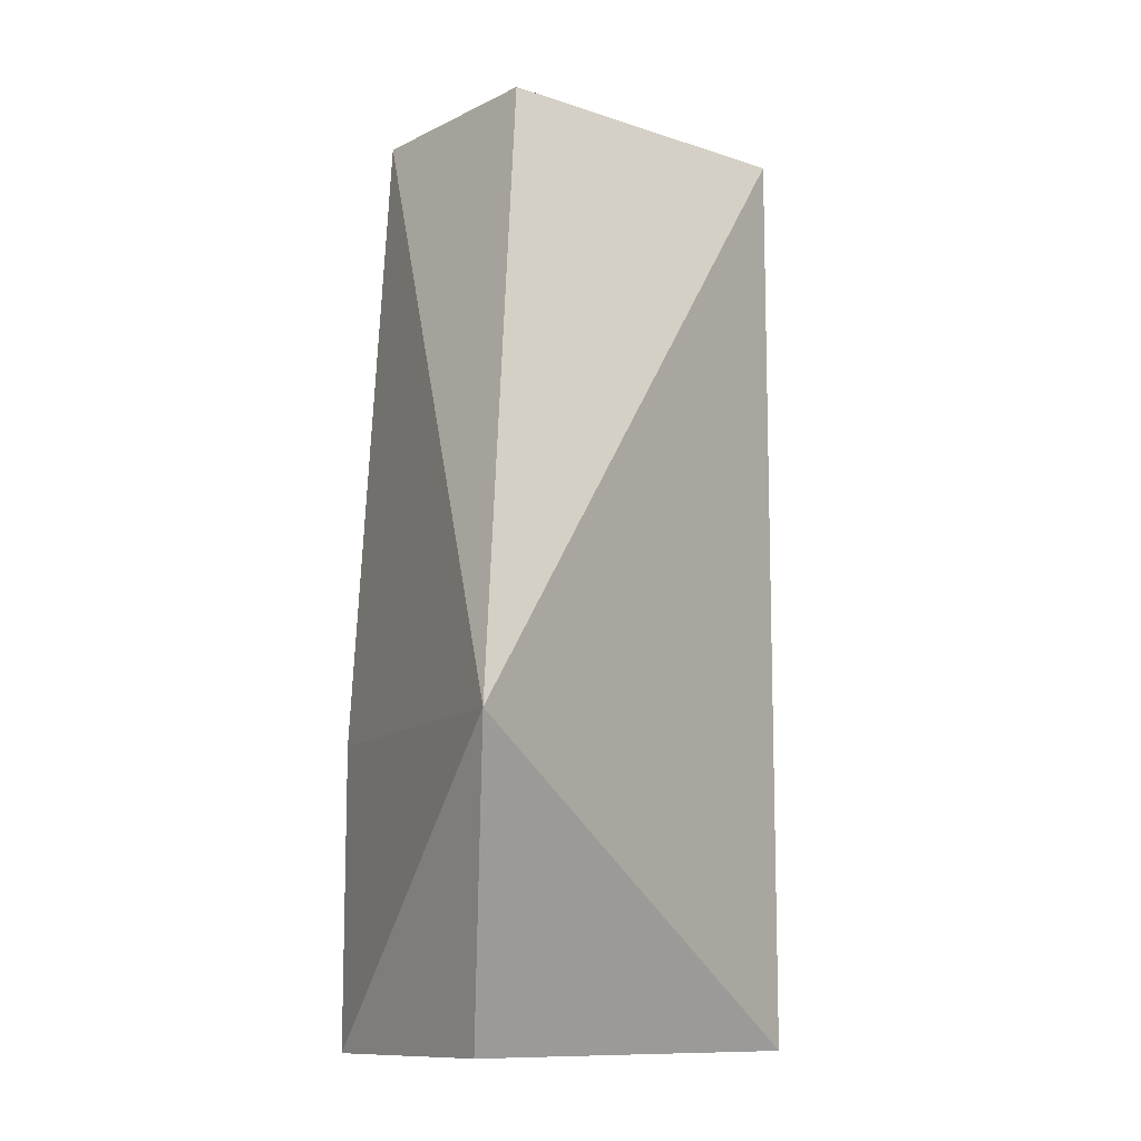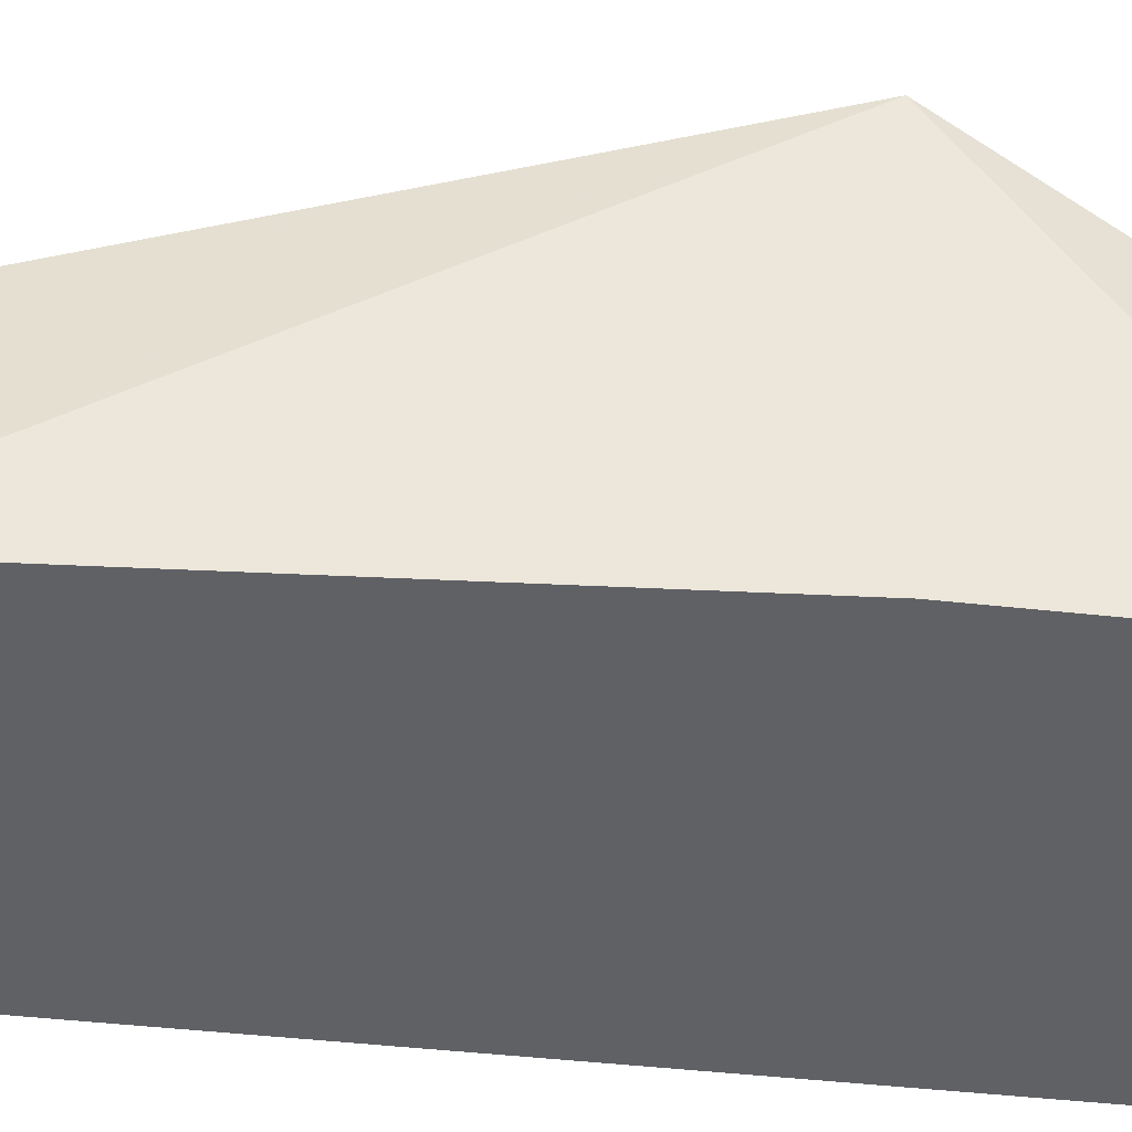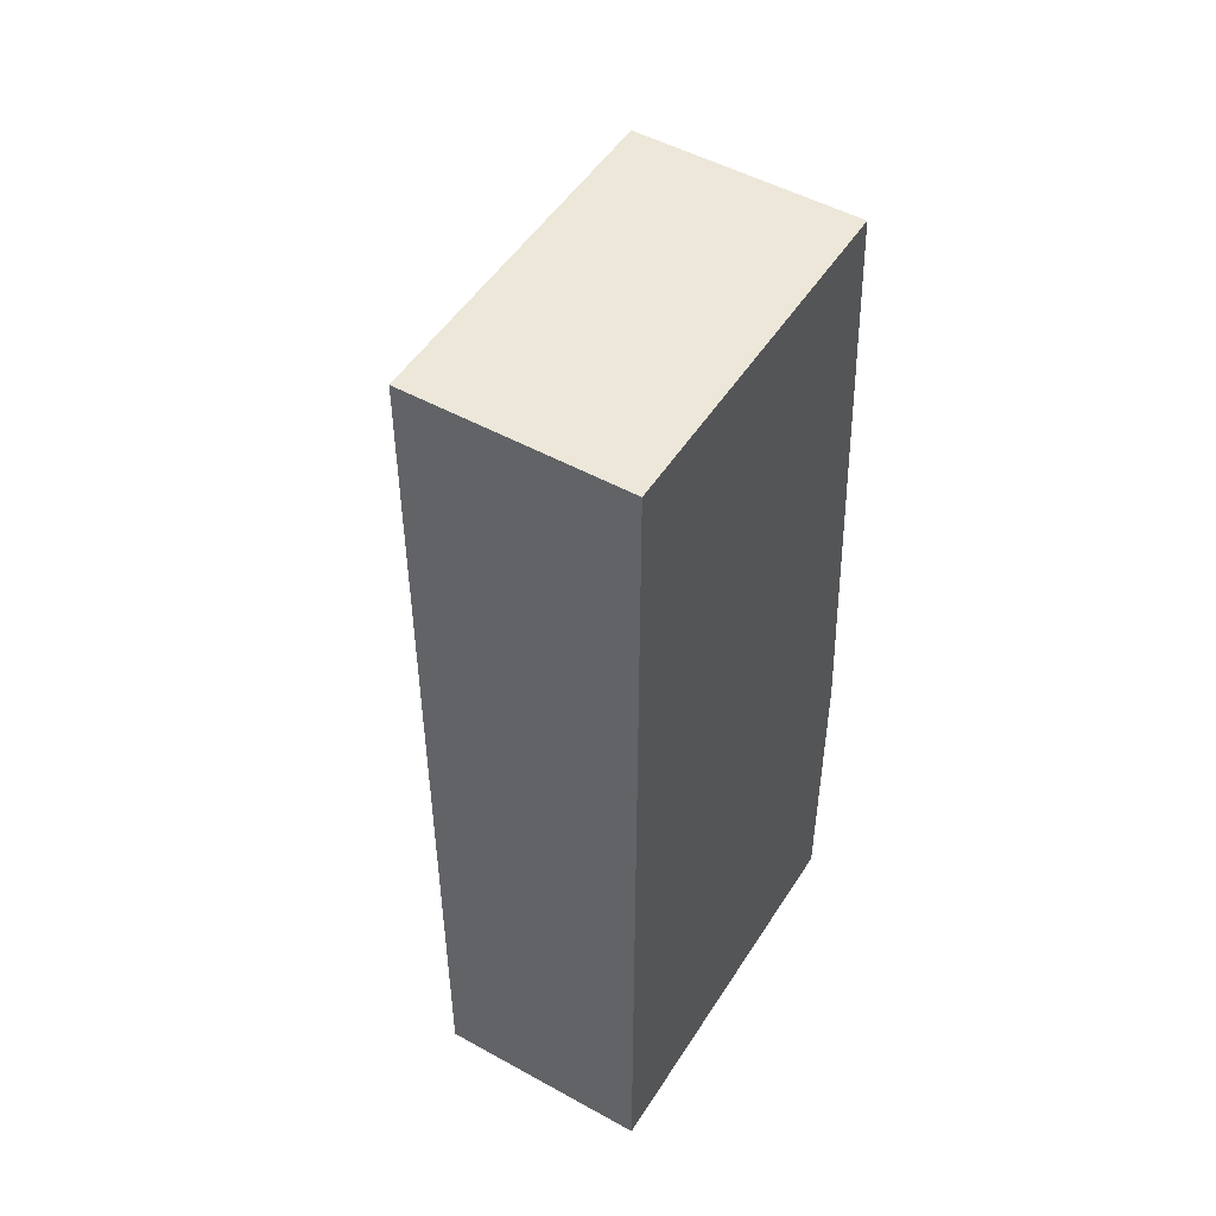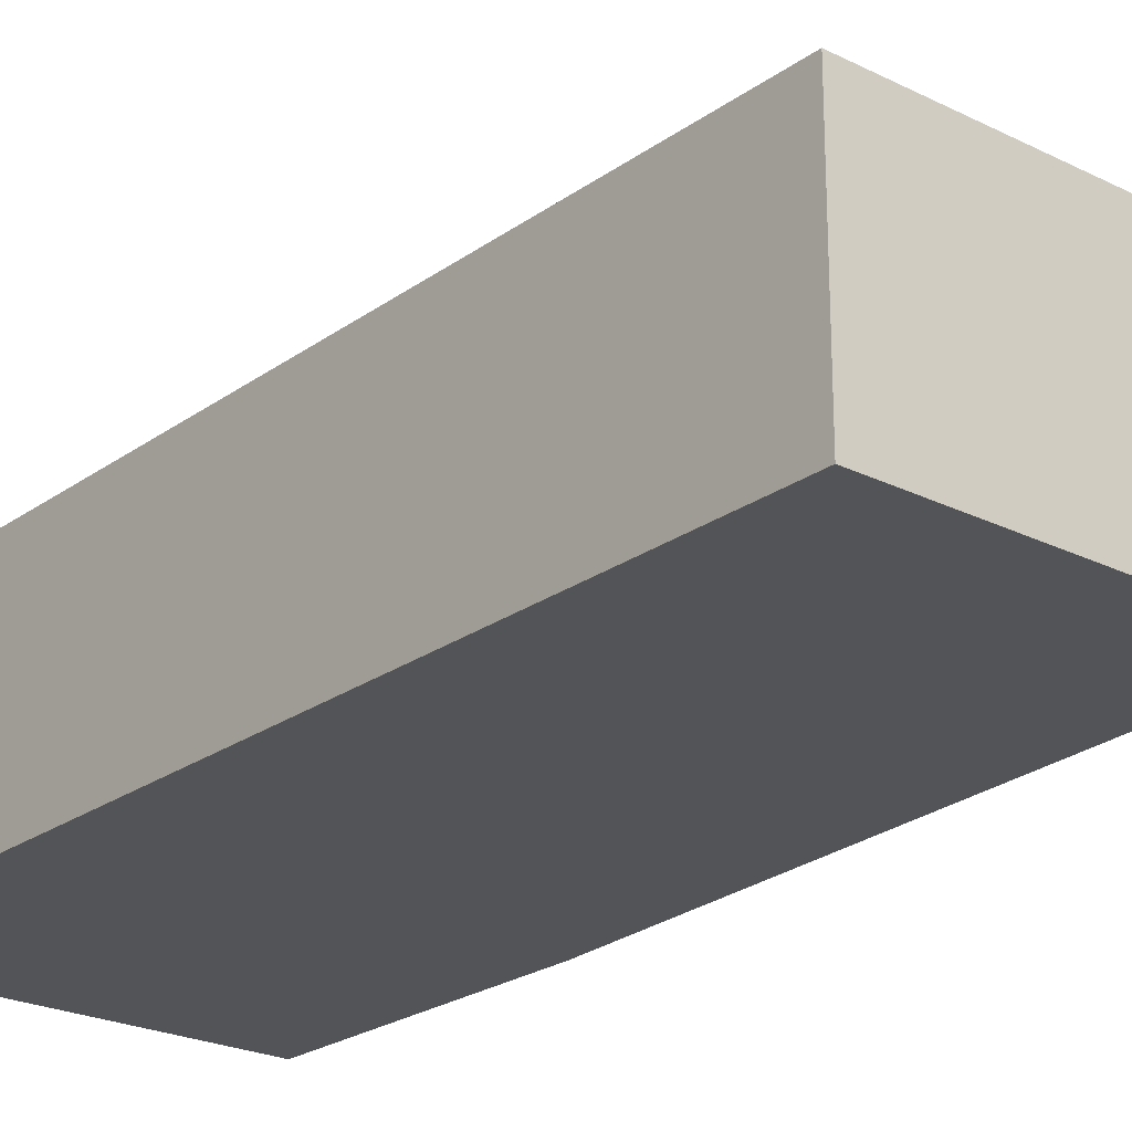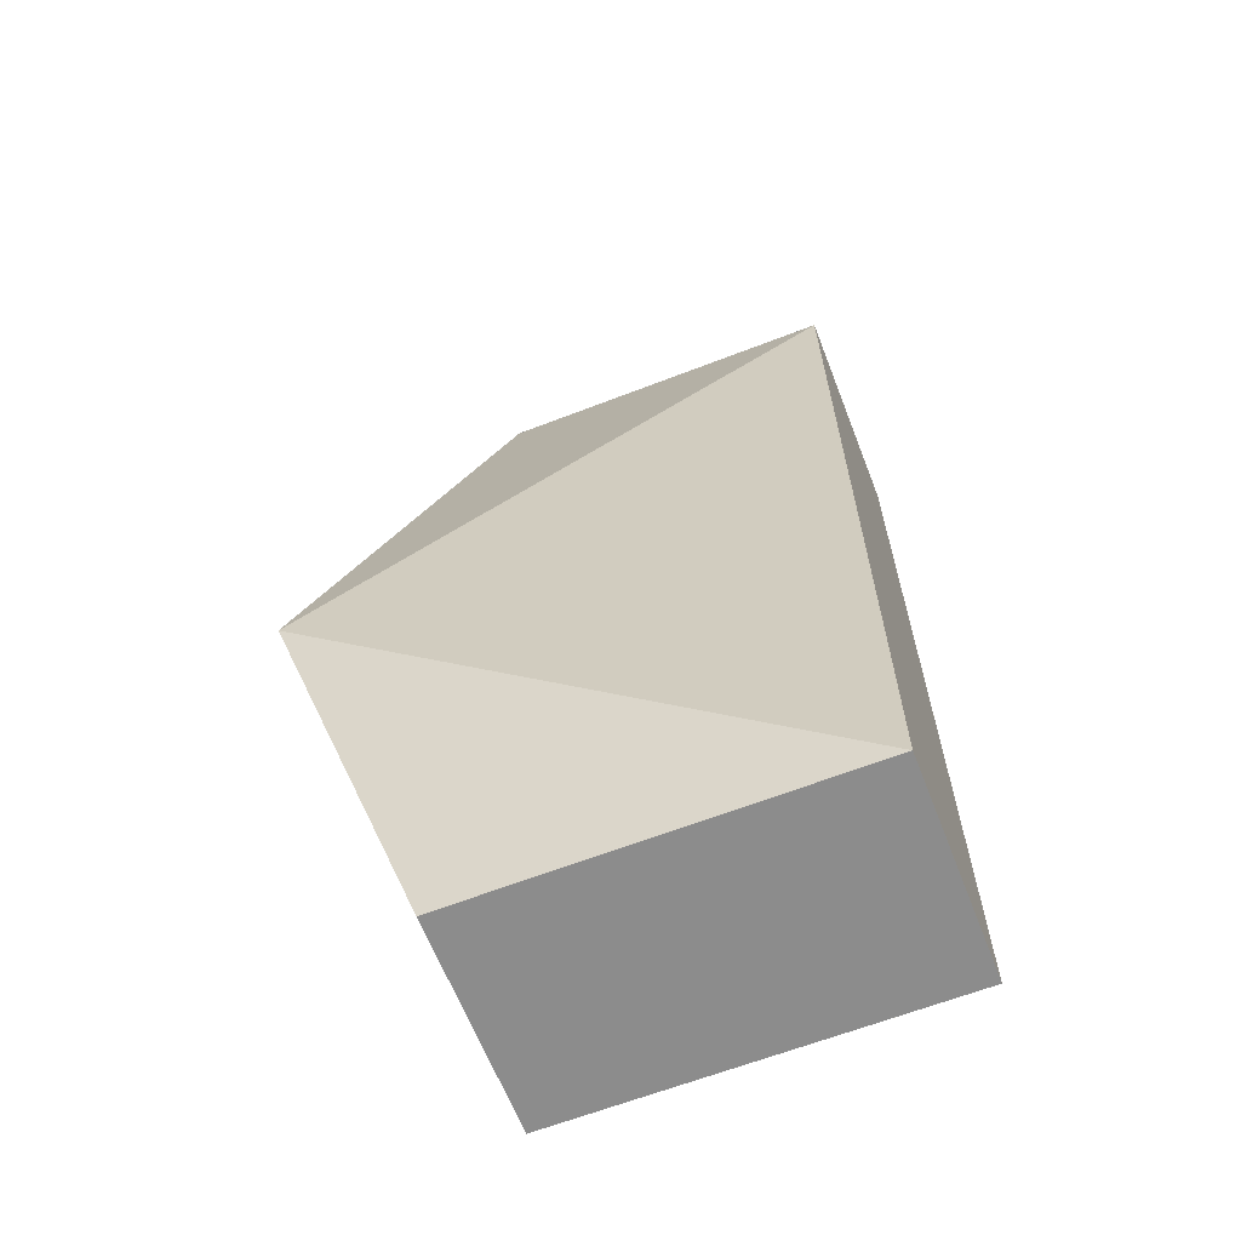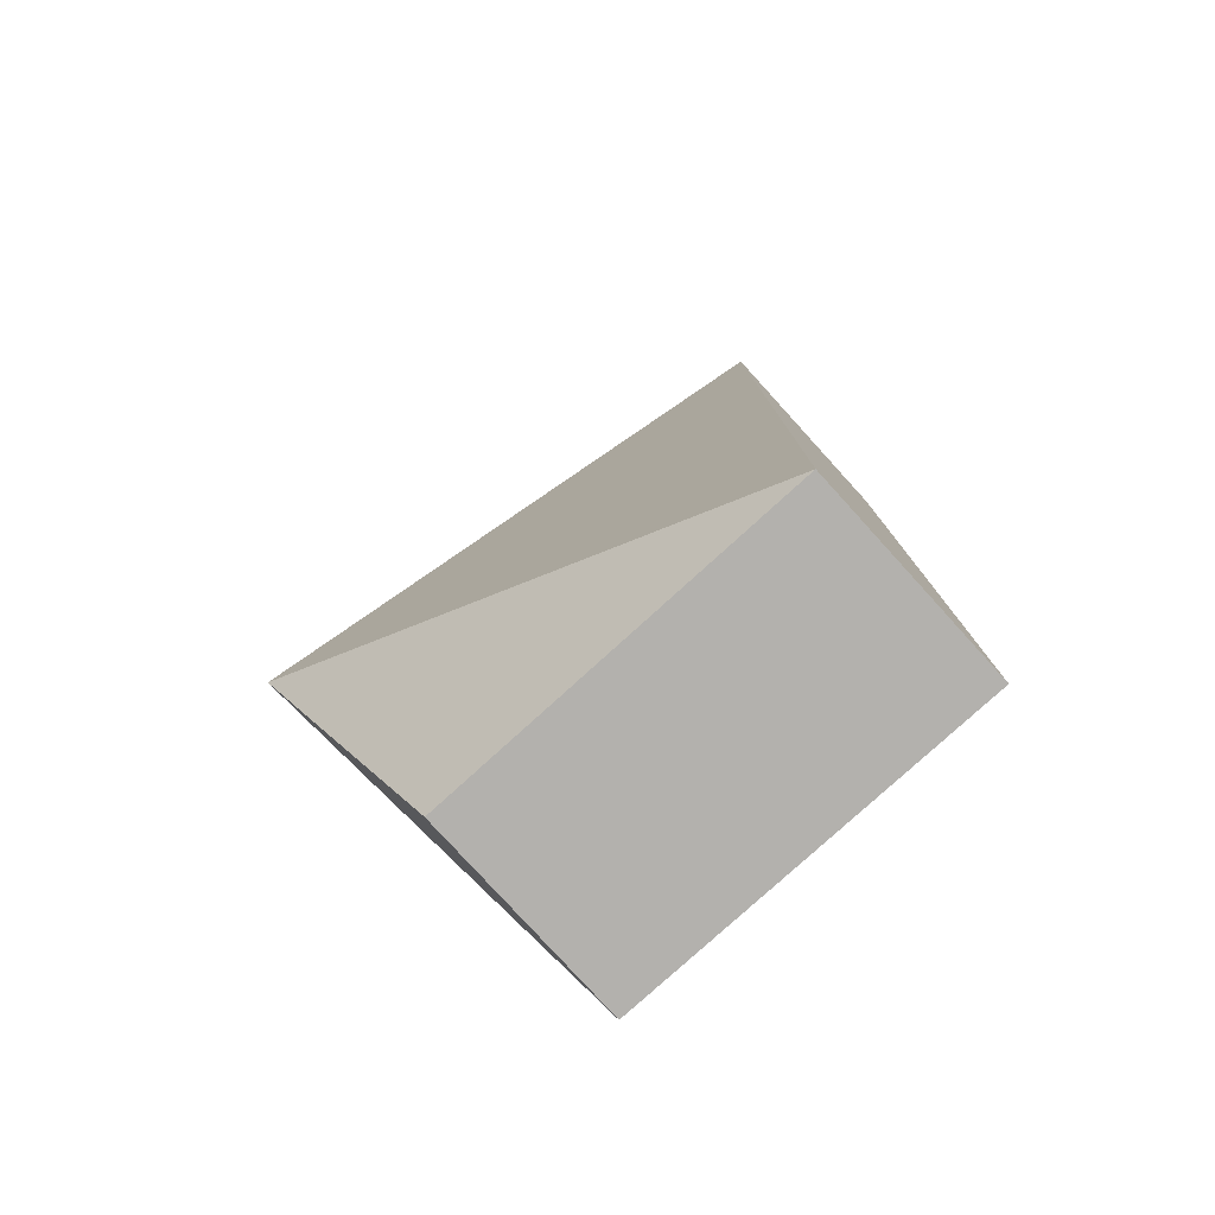
<metadata>
{"format":"obj","ext":"obj","renderer":"f3d","projection":"perspective","resolution":1024,"background":"white","views":[{"elev":-10.9,"azim":140.5,"up":"+Z"},{"elev":-49.6,"azim":83.2,"up":"+Y"},{"elev":50.0,"azim":-58.7,"up":"+Z"},{"elev":-23.4,"azim":-40.0,"up":"+Y"},{"elev":-64.2,"azim":-158.7,"up":"+Z"},{"elev":-79.2,"azim":-137.7,"up":"+Z"}]}
</metadata>
<code>
v 0.009967 -0.02347 0.08526
v 0.009967 -0.03797 0.08526
v 0.01287 -0.03797 0.02149
v -0.01322 -0.02347 0.02149
v -0.01322 -0.03797 0.08526
v 0.01919 -0.01449 0.04163
v -0.01322 -0.02347 0.08526
v -0.01322 -0.03797 0.02149
v 0.01287 -0.02347 0.02149
v 0.01287 -0.03797 0.04178
f 5 2 1
f 5 3 2
f 6 1 2
f 7 5 1
f 7 4 5
f 7 6 4
f 7 1 6
f 8 5 4
f 8 4 3
f 8 3 5
f 9 6 3
f 9 3 4
f 9 4 6
f 10 6 2
f 10 2 3
f 10 3 6

</code>
